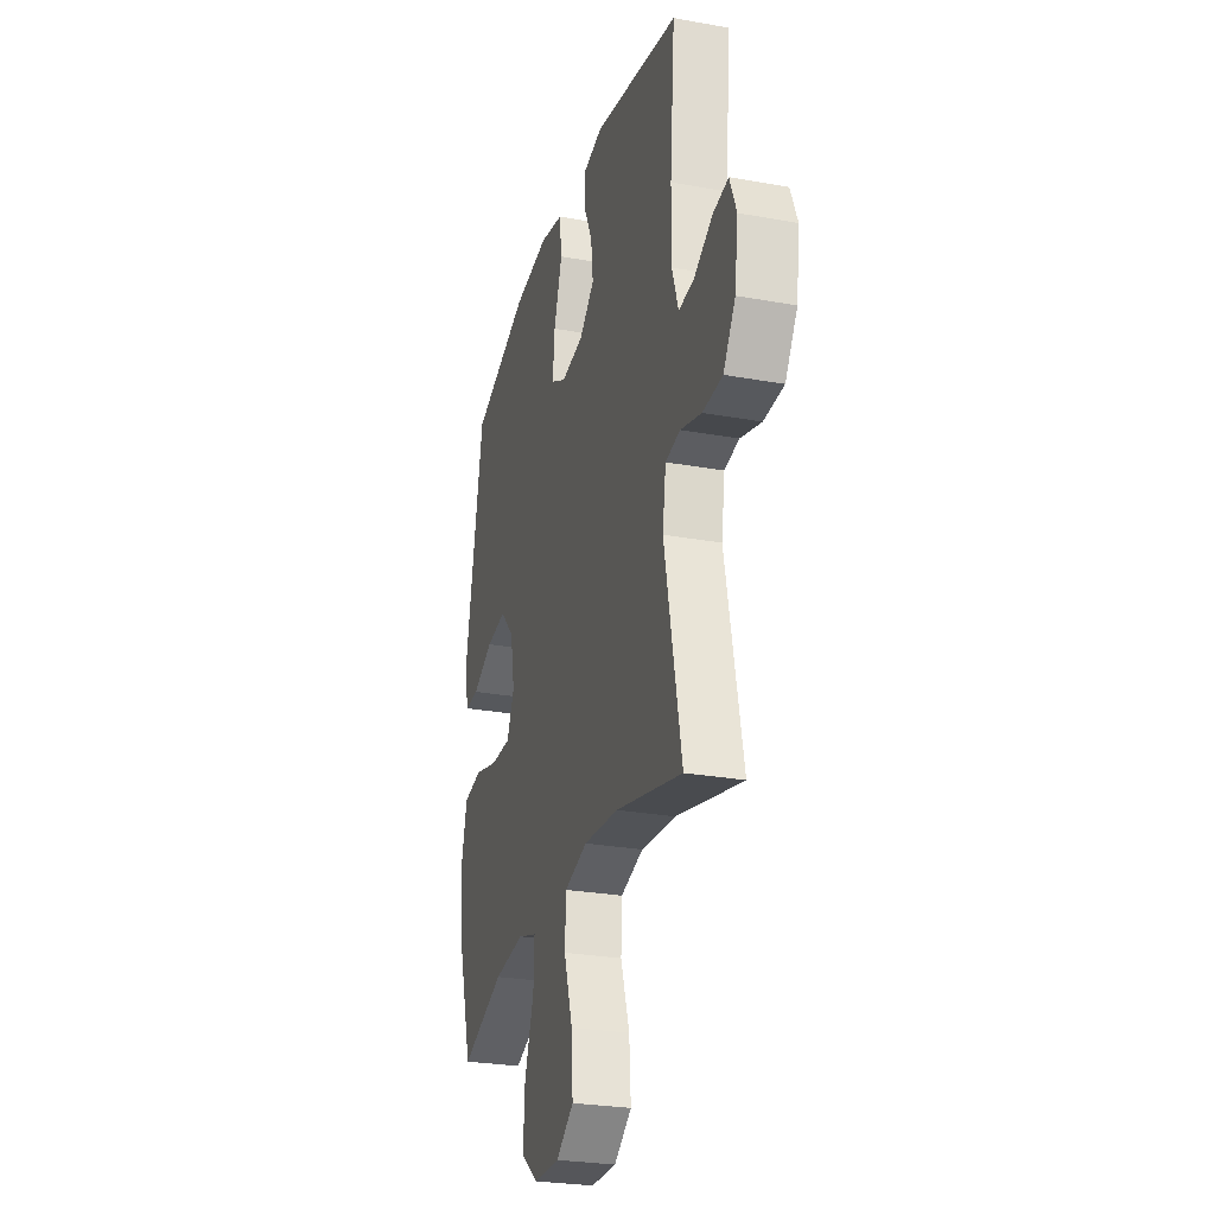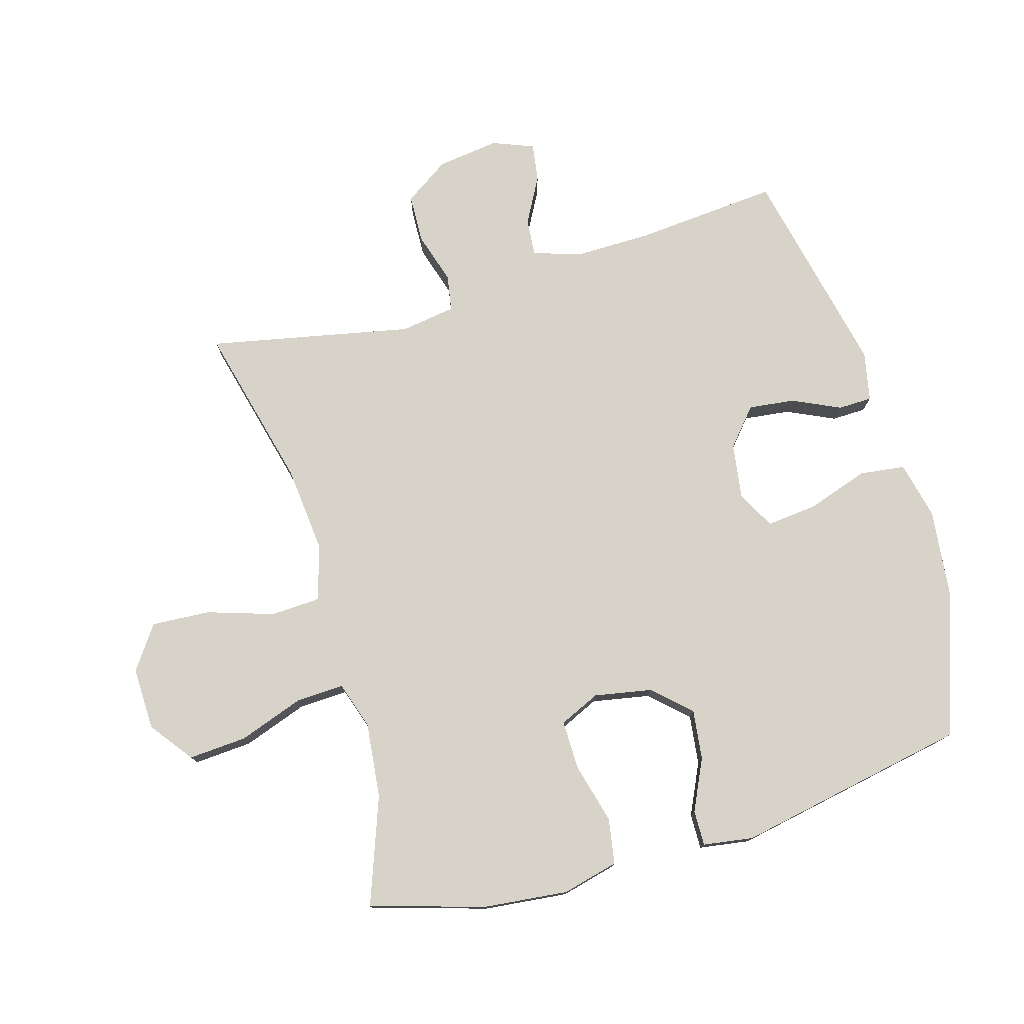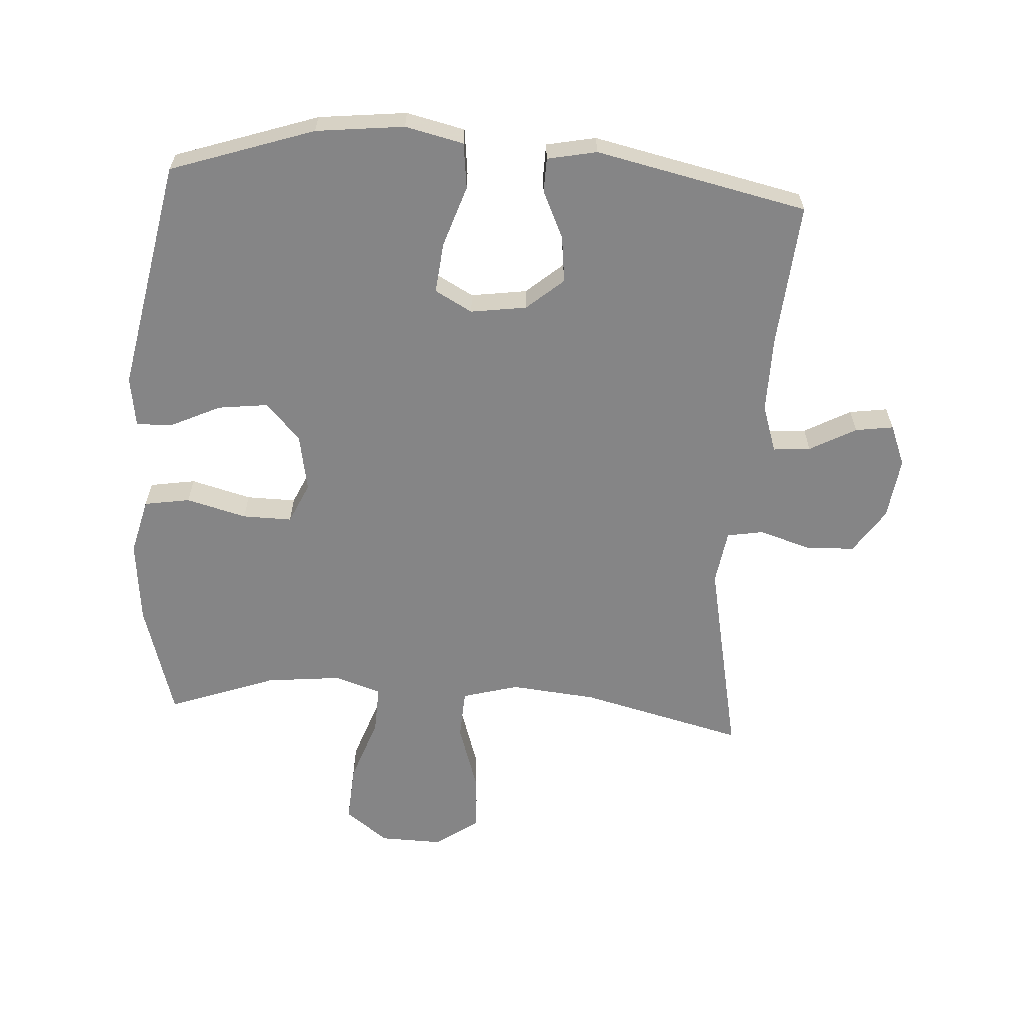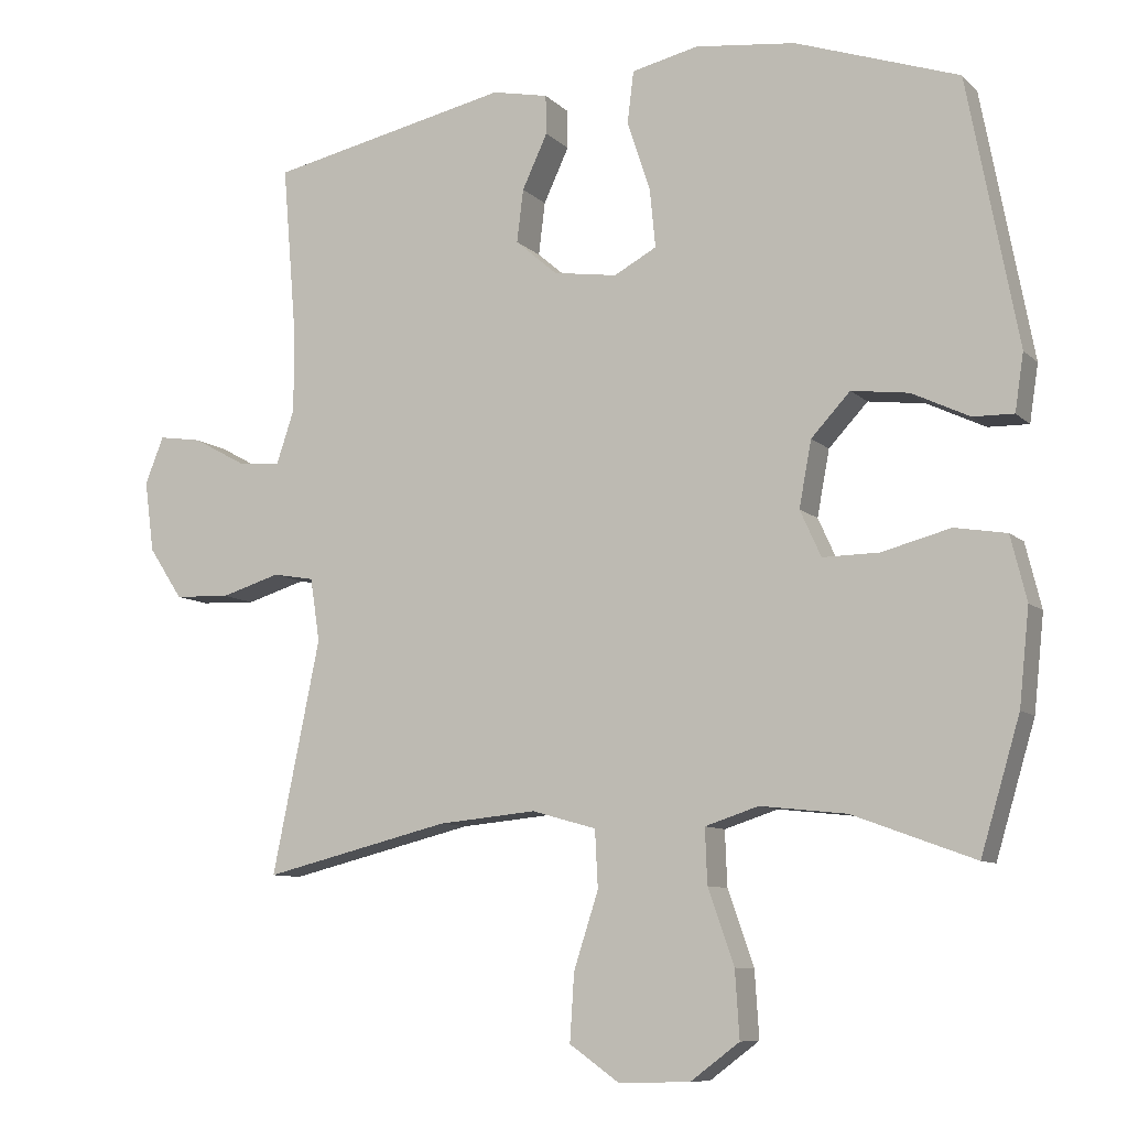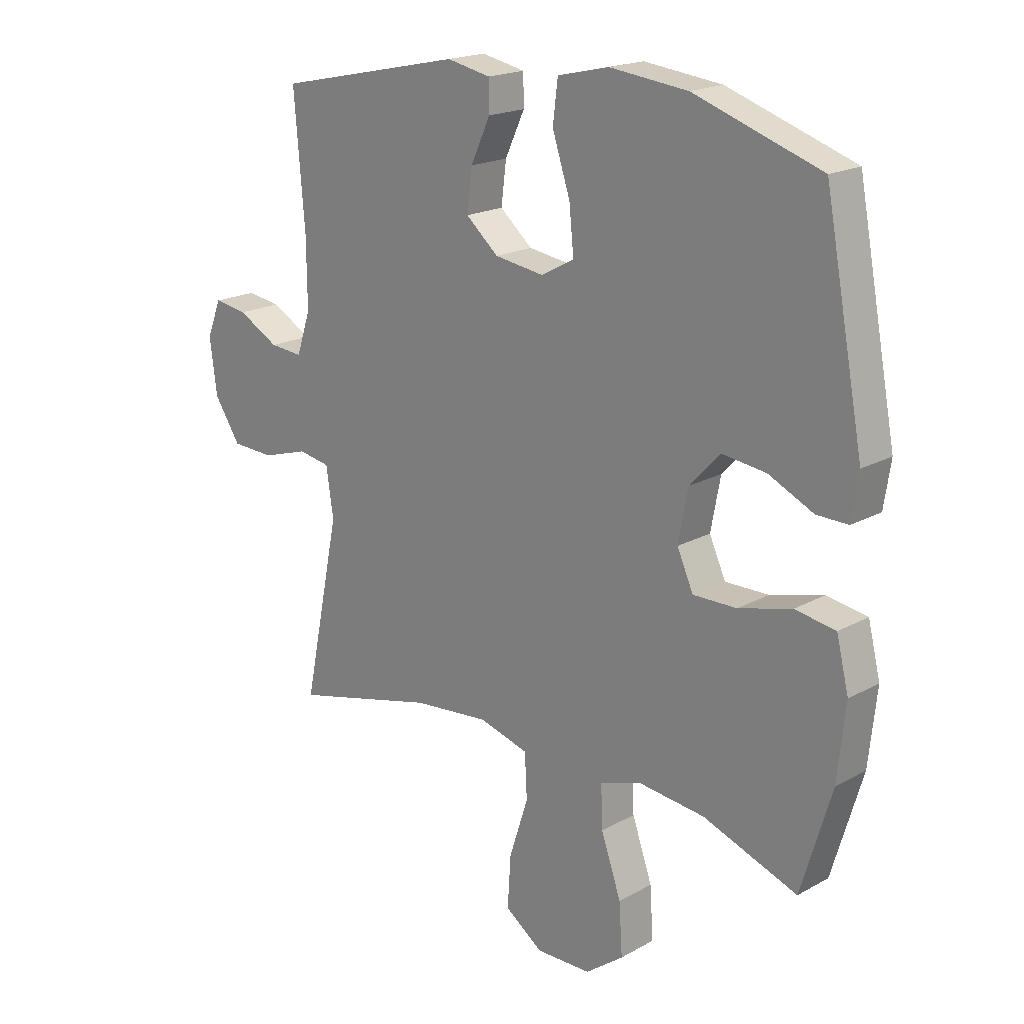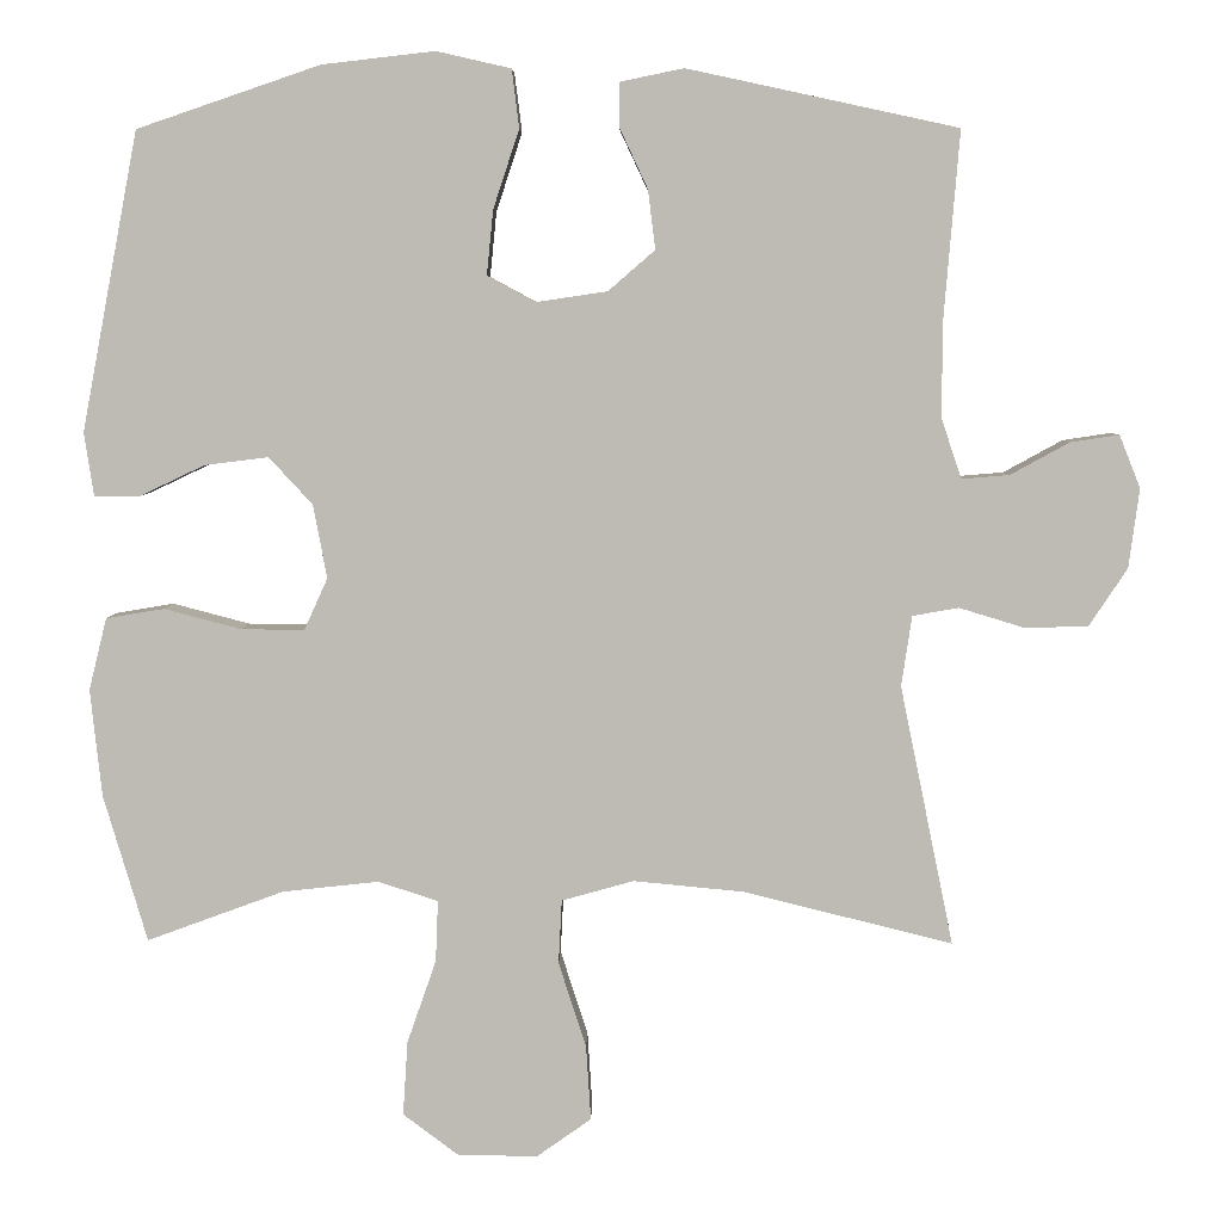
<metadata>
{"format":"obj","ext":"obj","renderer":"f3d","projection":"perspective","resolution":1024,"background":"white","views":[{"elev":-27.1,"azim":74.4,"up":"+Z"},{"elev":76.9,"azim":-106.3,"up":"+Y"},{"elev":-61.9,"azim":-3.8,"up":"+Y"},{"elev":-8.9,"azim":-155.3,"up":"+Z"},{"elev":19.1,"azim":-136.2,"up":"+Z"},{"elev":5.4,"azim":1.1,"up":"+Z"}]}
</metadata>
<code>
v -0.5 0.07 -0.5
v -0.554 0.07 -0.318
v -0.568 0.07 -0.186
v -0.546 0.07 -0.097
v -0.474 0.07 -0.085
v -0.379 0.07 -0.11
v -0.301 0.07 -0.111
v -0.272 0.07 -0.047
v -0.289 0.07 0.044
v -0.343 0.07 0.102
v -0.422 0.07 0.092
v -0.502 0.07 0.054
v -0.558 0.07 0.053
v -0.57 0.07 0.132
v -0.5 0.07 0.5
v -0.274 0.07 0.577
v -0.135 0.07 0.593
v -0.043 0.07 0.572
v -0.034 0.07 0.5
v -0.066 0.07 0.403
v -0.074 0.07 0.323
v -0.015 0.07 0.291
v 0.073 0.07 0.304
v 0.131 0.07 0.354
v 0.122 0.07 0.427
v 0.087 0.07 0.502
v 0.088 0.07 0.556
v 0.166 0.07 0.572
v 0.5 0.07 0.5
v 0.481 0.07 0.271
v 0.48 0.07 0.151
v 0.505 0.07 0.076
v 0.564 0.07 0.081
v 0.637 0.07 0.121
v 0.697 0.07 0.13
v 0.723 0.07 0.065
v 0.71 0.07 -0.033
v 0.663 0.07 -0.104
v 0.586 0.07 -0.107
v 0.504 0.07 -0.082
v 0.447 0.07 -0.092
v 0.434 0.07 -0.179
v 0.5 0.07 -0.5
v 0.241 0.07 -0.436
v 0.105 0.07 -0.423
v 0.016 0.07 -0.448
v 0.012 0.07 -0.527
v 0.046 0.07 -0.632
v 0.052 0.07 -0.725
v -0.016 0.07 -0.773
v -0.115 0.07 -0.771
v -0.183 0.07 -0.72
v -0.177 0.07 -0.628
v -0.141 0.07 -0.525
v -0.138 0.07 -0.449
v -0.212 0.07 -0.425
v -0.331 0.07 -0.438
v -0.5 0 -0.5
v -0.554 0 -0.318
v -0.568 0 -0.186
v -0.546 0 -0.097
v -0.474 0 -0.085
v -0.379 0 -0.11
v -0.301 0 -0.111
v -0.272 0 -0.047
v -0.289 0 0.044
v -0.343 0 0.102
v -0.422 0 0.092
v -0.502 0 0.054
v -0.558 0 0.053
v -0.57 0 0.132
v -0.5 0 0.5
v -0.274 0 0.577
v -0.135 0 0.593
v -0.043 0 0.572
v -0.034 0 0.5
v -0.066 0 0.403
v -0.074 0 0.323
v -0.015 0 0.291
v 0.073 0 0.304
v 0.131 0 0.354
v 0.122 0 0.427
v 0.087 0 0.502
v 0.088 0 0.556
v 0.166 0 0.572
v 0.5 0 0.5
v 0.481 0 0.271
v 0.48 0 0.151
v 0.505 0 0.076
v 0.564 0 0.081
v 0.637 0 0.121
v 0.697 0 0.13
v 0.723 0 0.065
v 0.71 0 -0.033
v 0.663 0 -0.104
v 0.586 0 -0.107
v 0.504 0 -0.082
v 0.447 0 -0.092
v 0.434 0 -0.179
v 0.5 0 -0.5
v 0.241 0 -0.436
v 0.105 0 -0.423
v 0.016 0 -0.448
v 0.012 0 -0.527
v 0.046 0 -0.632
v 0.052 0 -0.725
v -0.016 0 -0.773
v -0.115 0 -0.771
v -0.183 0 -0.72
v -0.177 0 -0.628
v -0.141 0 -0.525
v -0.138 0 -0.449
v -0.212 0 -0.425
v -0.331 0 -0.438
f 52 53 54
f 51 52 54
f 50 51 54
f 49 50 54
f 48 49 54
f 47 48 54
f 46 47 54 55
f 45 46 55 56
f 42 43 44
f 41 42 44 45
f 38 39 40
f 37 38 40
f 36 37 40
f 35 36 40
f 34 35 40
f 33 34 40
f 32 33 40 41
f 41 45 56
f 32 41 56
f 31 32 56
f 28 29 30
f 27 28 30
f 26 27 30
f 25 26 30
f 24 25 30 31
f 18 19 20
f 17 18 20
f 16 17 20
f 15 16 20
f 14 15 20
f 13 14 20
f 12 13 20
f 11 12 20
f 10 11 20 21
f 9 10 21 22
f 4 5 6
f 3 4 6
f 2 3 6
f 1 2 6
f 57 1 6
f 57 6 7
f 57 7 8
f 56 57 8
f 31 56 8
f 24 31 8
f 23 24 8
f 8 9 22 23
f 111 110 109
f 111 109 108
f 111 108 107
f 111 107 106
f 111 106 105
f 111 105 104
f 112 111 104 103
f 113 112 103 102
f 101 100 99
f 102 101 99 98
f 97 96 95
f 97 95 94
f 97 94 93
f 97 93 92
f 97 92 91
f 97 91 90
f 98 97 90 89
f 113 102 98
f 113 98 89
f 113 89 88
f 87 86 85
f 87 85 84
f 87 84 83
f 87 83 82
f 88 87 82 81
f 77 76 75
f 77 75 74
f 77 74 73
f 77 73 72
f 77 72 71
f 77 71 70
f 77 70 69
f 77 69 68
f 78 77 68 67
f 79 78 67 66
f 63 62 61
f 63 61 60
f 63 60 59
f 63 59 58
f 63 58 114
f 64 63 114
f 65 64 114
f 65 114 113
f 65 113 88
f 65 88 81
f 65 81 80
f 80 79 66 65
f 1 58 59 2
f 2 59 60 3
f 3 60 61 4
f 4 61 62 5
f 5 62 63 6
f 6 63 64 7
f 7 64 65 8
f 8 65 66 9
f 9 66 67 10
f 10 67 68 11
f 11 68 69 12
f 12 69 70 13
f 13 70 71 14
f 14 71 72 15
f 15 72 73 16
f 16 73 74 17
f 17 74 75 18
f 18 75 76 19
f 19 76 77 20
f 20 77 78 21
f 21 78 79 22
f 22 79 80 23
f 23 80 81 24
f 24 81 82 25
f 25 82 83 26
f 26 83 84 27
f 27 84 85 28
f 28 85 86 29
f 29 86 87 30
f 30 87 88 31
f 31 88 89 32
f 32 89 90 33
f 33 90 91 34
f 34 91 92 35
f 35 92 93 36
f 36 93 94 37
f 37 94 95 38
f 38 95 96 39
f 39 96 97 40
f 40 97 98 41
f 41 98 99 42
f 42 99 100 43
f 43 100 101 44
f 44 101 102 45
f 45 102 103 46
f 46 103 104 47
f 47 104 105 48
f 48 105 106 49
f 49 106 107 50
f 50 107 108 51
f 51 108 109 52
f 52 109 110 53
f 53 110 111 54
f 54 111 112 55
f 55 112 113 56
f 56 113 114 57
f 57 114 58 1

</code>
